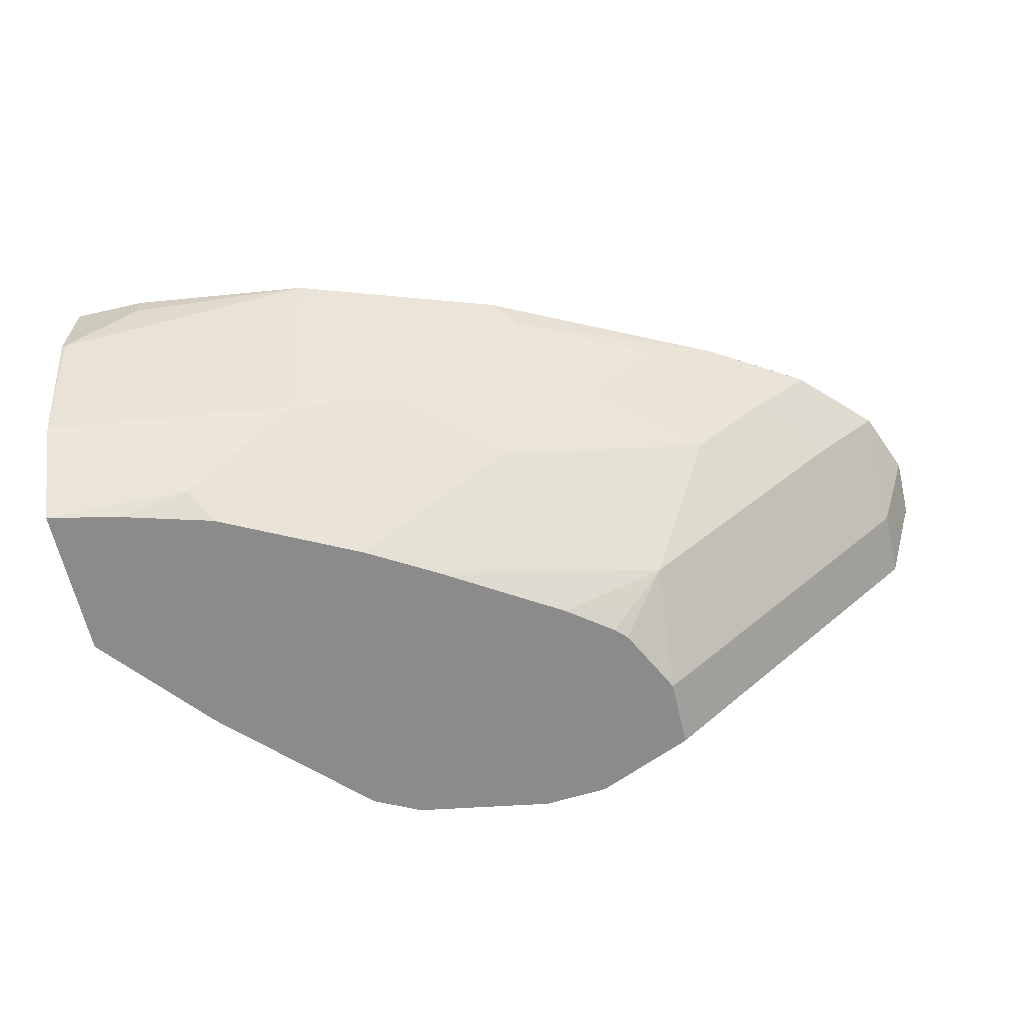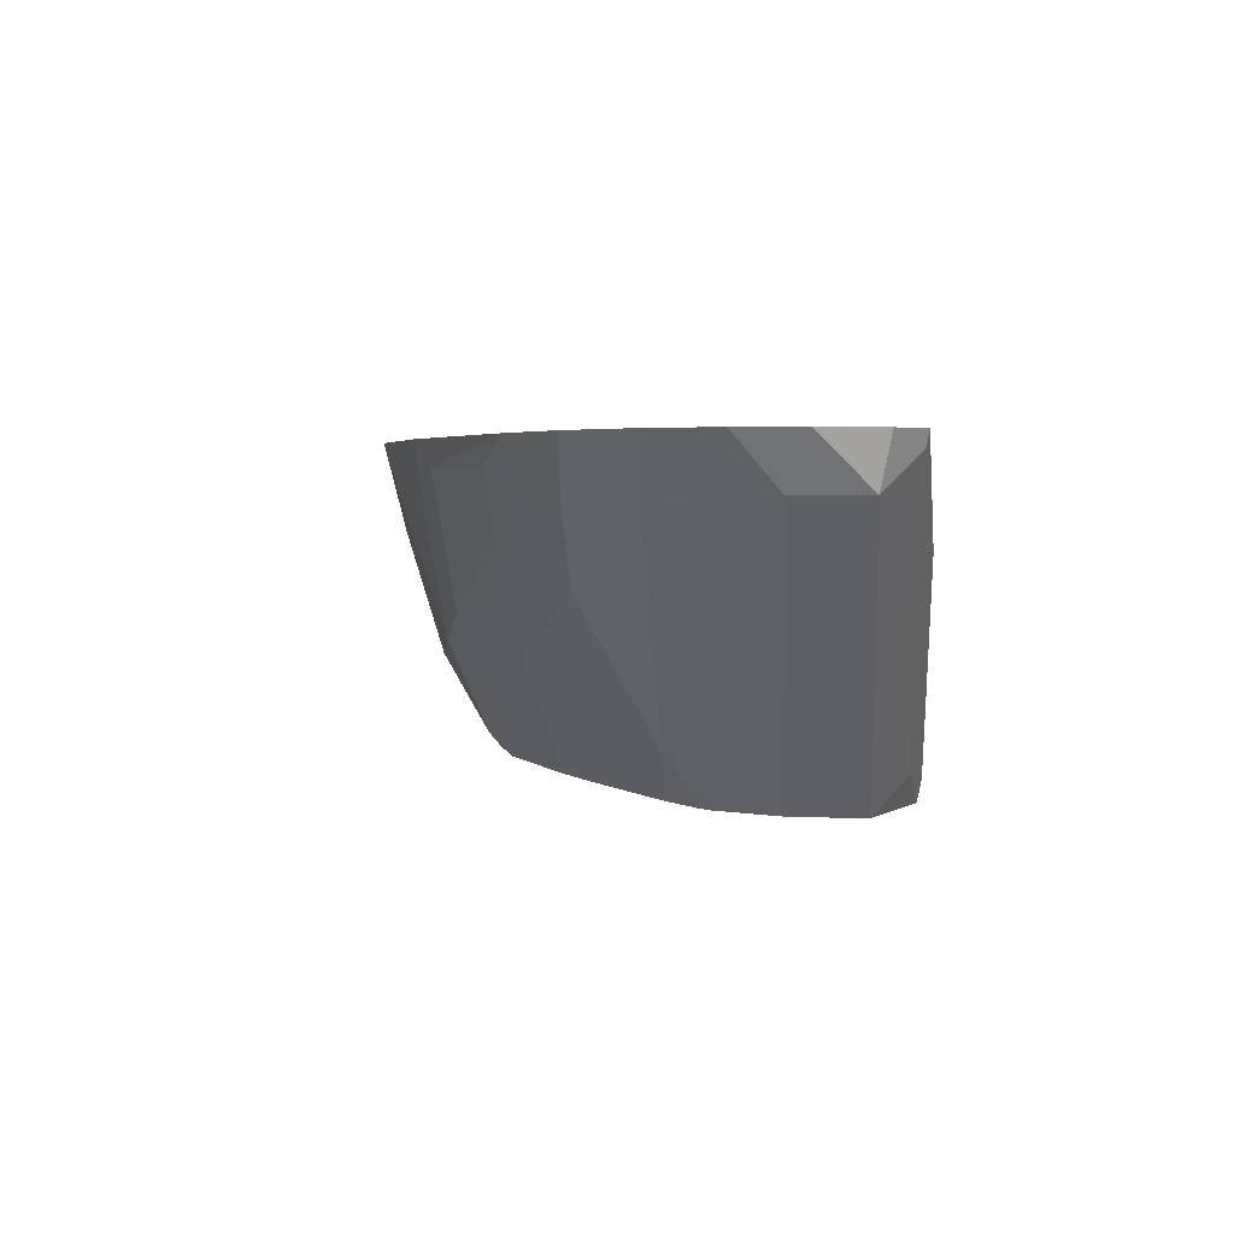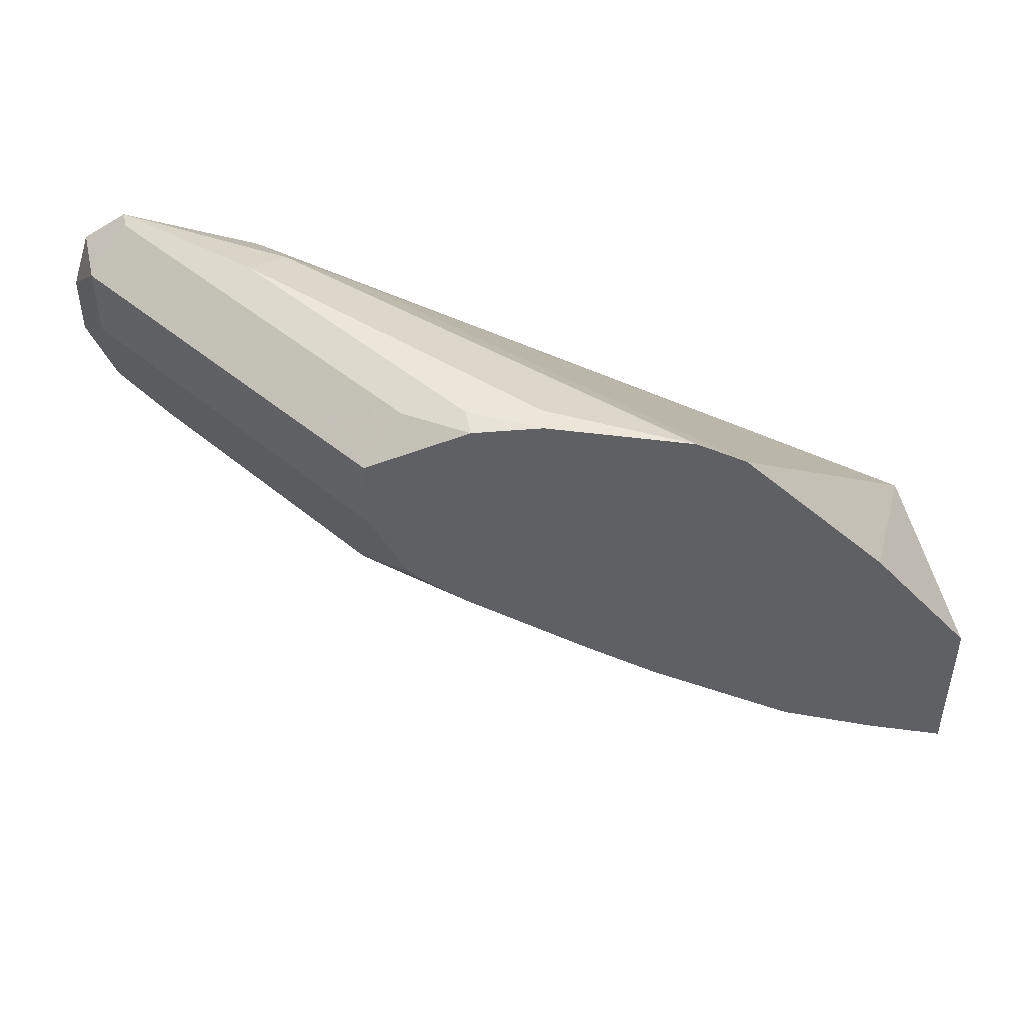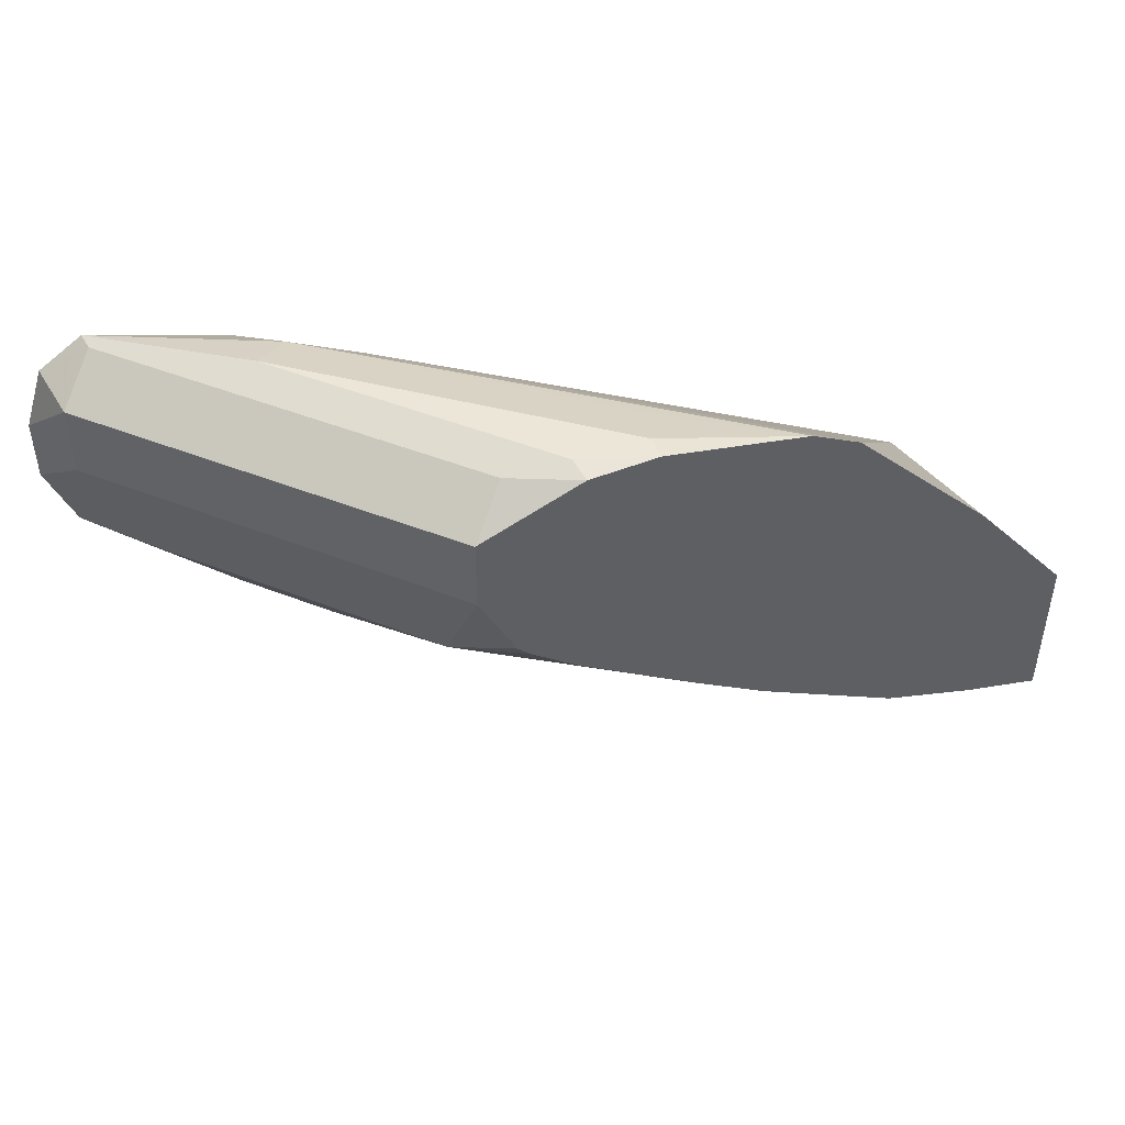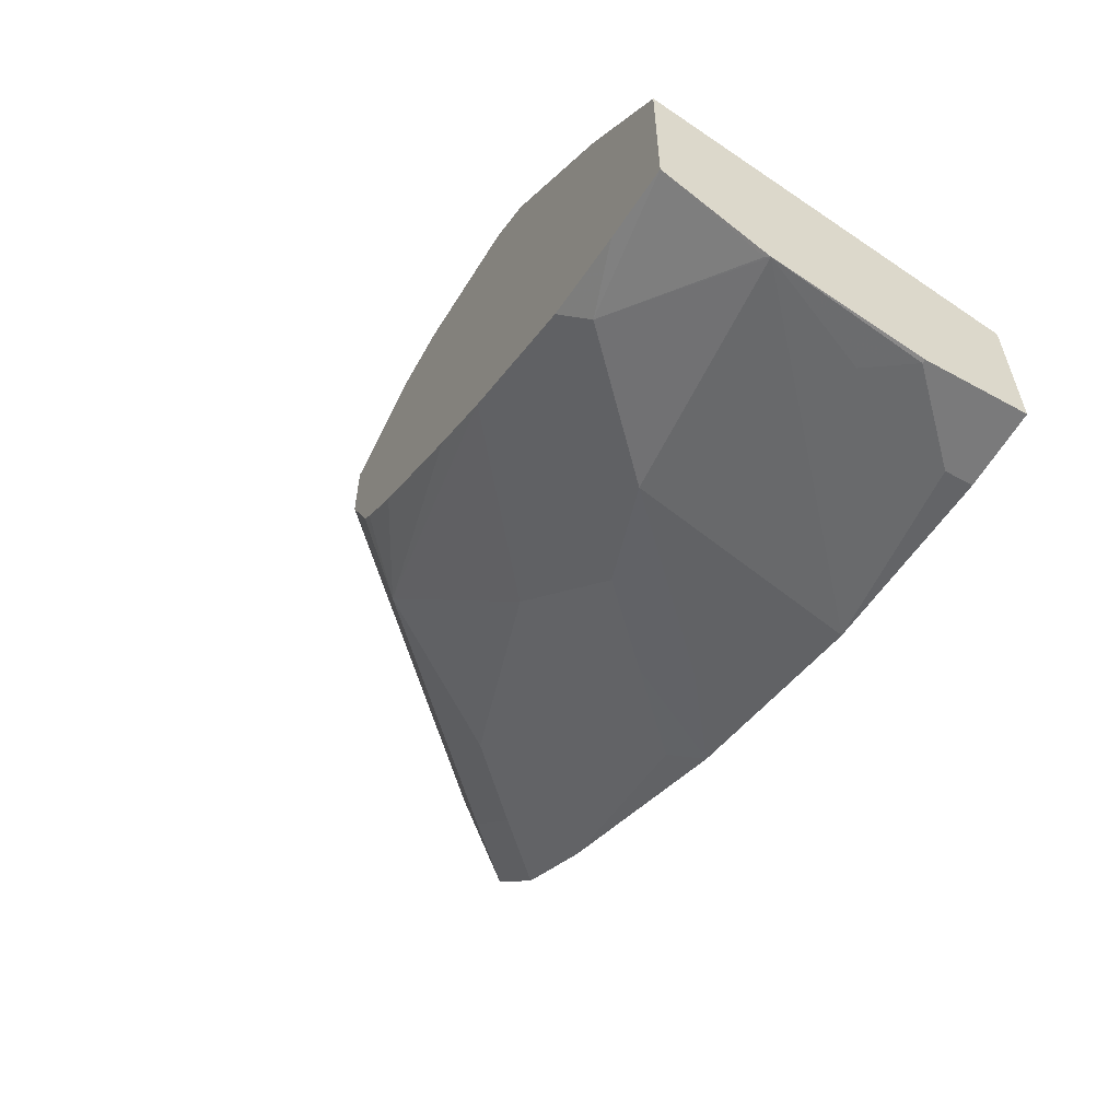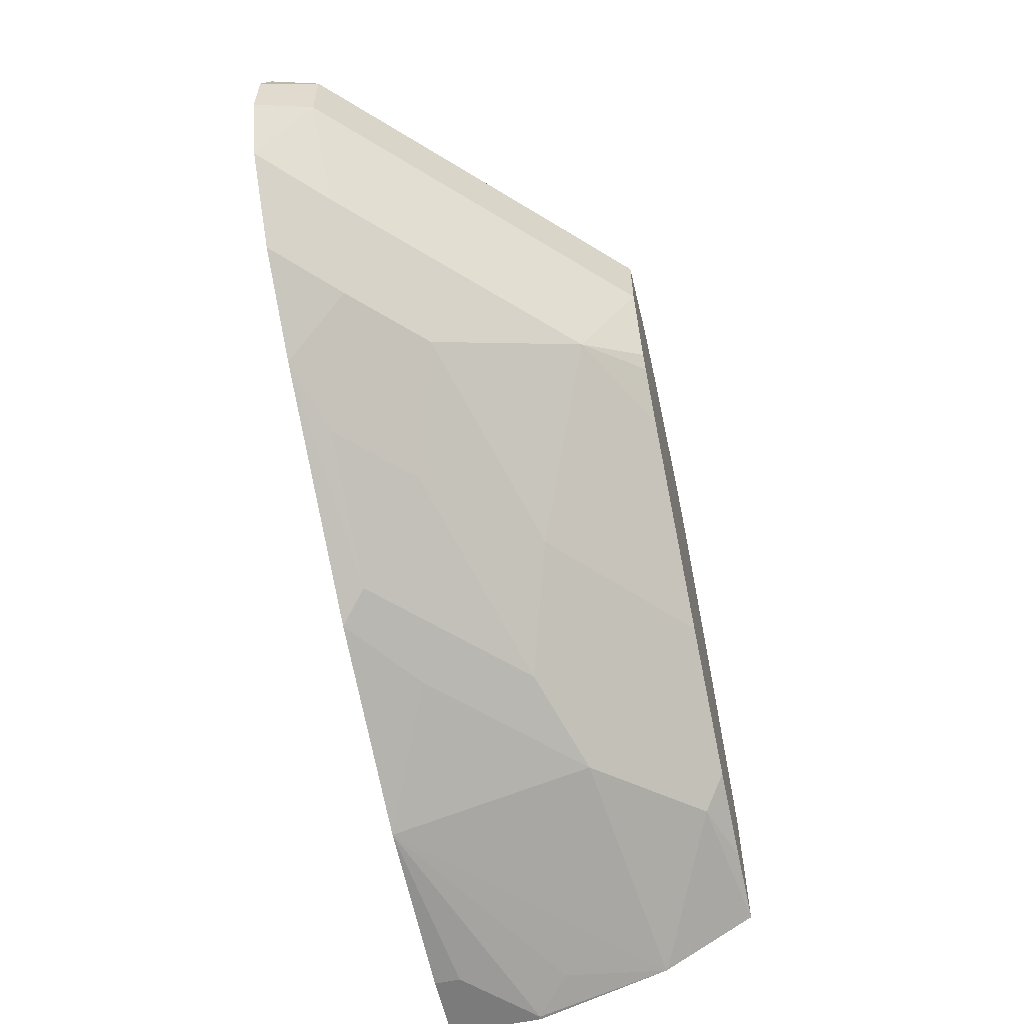
<metadata>
{"format":"obj","ext":"obj","renderer":"f3d","projection":"perspective","resolution":1024,"background":"white","views":[{"elev":-64.0,"azim":13.1,"up":"+Z"},{"elev":3.3,"azim":95.4,"up":"+Z"},{"elev":46.3,"azim":178.6,"up":"+Y"},{"elev":46.6,"azim":159.2,"up":"+Y"},{"elev":-58.1,"azim":-119.6,"up":"+Y"},{"elev":-58.5,"azim":102.5,"up":"+Y"}]}
</metadata>
<code>
v 0.3425 -0.4244 -0.6795
v 0.3425 -0.3838 -0.6795
v 0.3425 -0.4244 -0.7073
v 0.3638 -0.4244 -0.6795
v 0.4111 -0.2763 -0.7746
v 0.3707 -0.3167 -0.7746
v 0.3425 -0.3504 -0.7746
v 0.5456 -0.2771 -0.6795
v 0.5456 -0.2762 -0.6804
v 0.5153 -0.2779 -0.6972
v 0.3425 -0.4126 -0.7467
v 0.3436 -0.4244 -0.7073
v 0.3638 -0.4244 -0.6871
v 0.4168 -0.4174 -0.6795
v 0.5355 -0.2678 -0.6972
v 0.4244 -0.2696 -0.7746
v 0.3425 -0.3955 -0.7746
v 0.5684 -0.27 -0.6795
v 0.5835 -0.2653 -0.6795
v 0.3537 -0.4193 -0.7174
v 0.3425 -0.4117 -0.7481
v 0.3436 -0.4117 -0.7477
v 0.384 -0.3915 -0.7679
v 0.4143 -0.3991 -0.7376
v 0.4345 -0.3991 -0.7174
v 0.4547 -0.3991 -0.6972
v 0.4774 -0.3972 -0.6795
v 0.5456 -0.2627 -0.7073
v 0.4547 -0.2678 -0.7578
v 0.4248 -0.2695 -0.7746
v 0.3641 -0.3907 -0.7746
v 0.5911 -0.2703 -0.6795
v 0.5827 -0.2661 -0.6837
v 0.3906 -0.3833 -0.7746
v 0.4345 -0.389 -0.7376
v 0.4446 -0.3915 -0.7275
v 0.4648 -0.3915 -0.7073
v 0.485 -0.3915 -0.6871
v 0.5456 -0.3642 -0.6795
v 0.4648 -0.2627 -0.7679
v 0.485 -0.2627 -0.7679
v 0.4648 -0.2627 -0.7746
v 0.5957 -0.2733 -0.6795
v 0.5928 -0.2762 -0.6939
v 0.5019 -0.2661 -0.7646
v 0.4178 -0.3697 -0.7746
v 0.4749 -0.3688 -0.7376
v 0.5355 -0.3486 -0.7174
v 0.5052 -0.3713 -0.7073
v 0.5254 -0.3713 -0.6871
v 0.5557 -0.3486 -0.6972
v 0.5734 -0.3473 -0.6795
v 0.4837 -0.264 -0.7746
v 0.6012 -0.2905 -0.6795
v 0.5928 -0.2964 -0.6939
v 0.5726 -0.2762 -0.7141
v 0.5118 -0.2761 -0.7746
v 0.5322 -0.2762 -0.7545
v 0.431 -0.3631 -0.7746
v 0.5153 -0.3284 -0.7578
v 0.5557 -0.3284 -0.7174
v 0.576 -0.3284 -0.6972
v 0.5936 -0.3271 -0.6795
v 0.6012 -0.3082 -0.6795
v 0.5726 -0.2964 -0.7141
v 0.512 -0.2762 -0.7746
v 0.5322 -0.2964 -0.7545
v 0.512 -0.2763 -0.7746
v 0.4512 -0.3512 -0.7746
v 0.4853 -0.33 -0.7746
v 0.5052 -0.3234 -0.7679
v 0.5019 -0.3167 -0.7746
v 0.512 -0.2965 -0.7746
v 0.4986 -0.32 -0.7746
f 36 48 49
f 33 56 45
f 34 46 35
f 35 46 47
f 35 47 36
f 36 47 48
f 36 49 37
f 41 45 53
f 37 50 38
f 38 50 39
f 39 50 49
f 39 49 48
f 39 48 51
f 39 51 52
f 37 49 50
f 33 44 56
f 24 34 35
f 32 43 33
f 41 53 42
f 24 35 36
f 24 36 37
f 24 37 25
f 25 37 26
f 26 37 27
f 27 37 38
f 27 38 39
f 28 40 29
f 28 33 45
f 28 45 41
f 28 41 42
f 28 42 40
f 29 40 30
f 30 40 42
f 33 43 44
f 43 54 44
f 55 62 61
f 44 64 55
f 58 67 73
f 58 73 68
f 58 68 66
f 59 69 60
f 60 70 71
f 60 71 72
f 57 58 66
f 60 72 73
f 60 67 65
f 60 65 61
f 60 69 70
f 70 74 71
f 71 74 72
f 23 34 24
f 60 73 67
f 56 67 58
f 56 65 67
f 55 61 65
f 44 55 65
f 44 65 56
f 45 57 53
f 45 56 58
f 45 58 57
f 46 59 47
f 47 60 48
f 47 59 60
f 48 60 61
f 48 61 62
f 48 62 51
f 51 62 63
f 51 63 52
f 55 64 63
f 55 63 62
f 44 54 64
f 23 31 34
f 14 25 26
f 19 32 33
f 1 18 8
f 1 8 2
f 2 5 6
f 2 6 7
f 2 8 9
f 2 9 10
f 1 19 18
f 2 10 5
f 4 13 14
f 5 10 15
f 5 15 16
f 5 16 30
f 5 30 42
f 5 42 53
f 3 11 12
f 1 32 19
f 1 43 32
f 1 54 43
f 1 2 7
f 1 7 17
f 1 17 21
f 1 21 11
f 1 11 3
f 1 3 12
f 1 12 13
f 1 13 4
f 19 33 28
f 1 14 27
f 1 27 39
f 1 39 52
f 1 52 63
f 1 63 64
f 1 64 54
f 5 53 57
f 5 57 66
f 1 4 14
f 5 68 73
f 11 23 24
f 11 24 14
f 11 14 20
f 12 20 14
f 12 14 13
f 14 24 25
f 11 22 23
f 14 26 27
f 15 28 29
f 15 30 16
f 17 22 21
f 17 31 23
f 17 23 22
f 5 66 68
f 15 19 28
f 11 21 22
f 15 29 30
f 9 19 15
f 5 73 72
f 11 20 12
f 5 72 74
f 5 74 70
f 5 69 59
f 5 59 46
f 5 46 34
f 5 70 69
f 5 31 17
f 9 18 19
f 5 17 7
f 5 7 6
f 8 18 9
f 5 34 31
f 9 15 10

</code>
